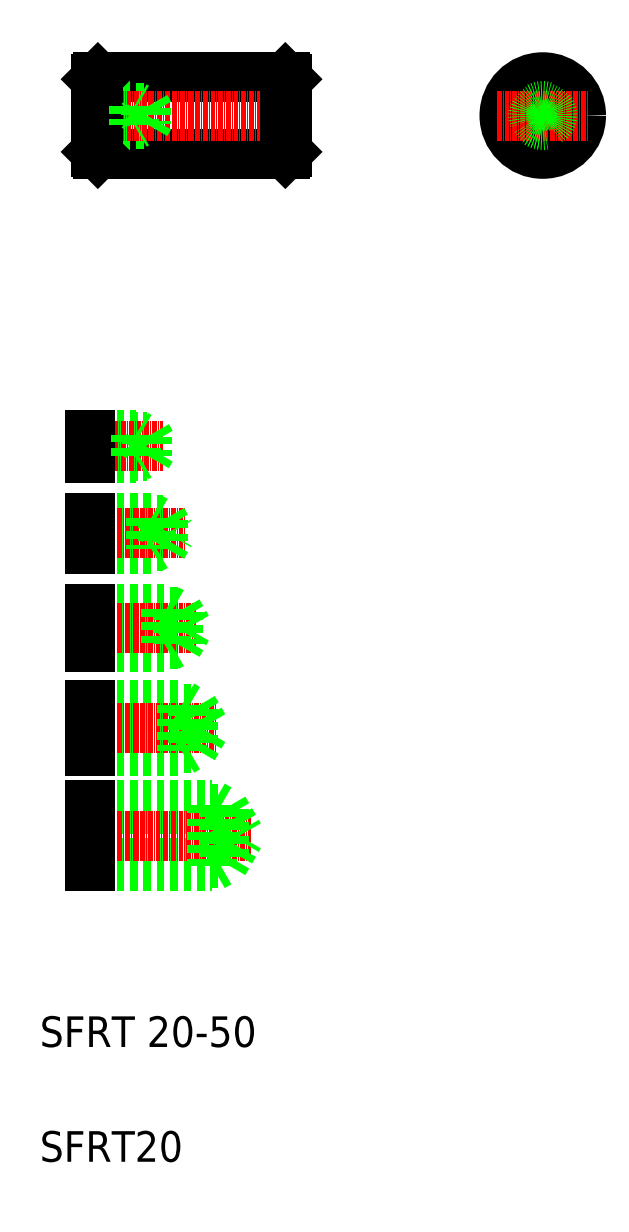
<metadata>
{"format":"dxf","ext":"dxf","renderer":"ezdxf+matplotlib","layout":"modelspace","background":"white","min_lineweight":24,"dpi":150}
</metadata>
<code>
0
SECTION
2
ENTITIES
0
TEXT
8
0
10
211
20
64.83
30
0
40
8
1
SFRT 20-50
0
TEXT
8
0
10
211
20
34.83
30
0
40
8
1
SFRT20
0
LINE
8
0
10
224.1
20
127
30
0
11
259.1
21
127
31
0
0
LINE
8
0
10
224.1
20
113
30
0
11
259.1
21
113
31
0
0
LINE
8
0
10
224.1
20
112
30
0
11
256.1
21
112
31
0
0
LINE
8
0
10
224.1
20
128
30
0
11
256.1
21
128
31
0
0
LINE
8
CENTER
10
221.3
20
120
30
0
11
266.1
21
120
31
0
0
LINE
8
0
10
224.1
20
128
30
0
11
224.1
21
112
31
0
0
LINE
8
0
10
259.1
20
127
30
0
11
259.1
21
113
31
0
0
LINE
8
0
10
256.1
20
128
30
0
11
256.1
21
112
31
0
0
LINE
8
0
10
259.1
20
113
30
0
11
263.1
21
120
31
0
0
LINE
8
0
10
256.1
20
112
30
0
11
257.8
21
113
31
0
0
LINE
8
0
10
259.1
20
127
30
0
11
263.1
21
120
31
0
0
LINE
8
0
10
256.1
20
128
30
0
11
257.8
21
127
31
0
0
LINE
8
0
10
224.1
20
170
30
0
11
247.1
21
170
31
0
0
LINE
8
0
10
224.1
20
178.5
30
0
11
247.1
21
178.5
31
0
0
LINE
8
0
10
224.1
20
179.3
30
0
11
244.1
21
179.3
31
0
0
LINE
8
0
10
224.1
20
169.3
30
0
11
244.1
21
169.3
31
0
0
LINE
8
0
10
224.1
20
219.4
30
0
11
239.1
21
219.4
31
0
0
LINE
8
0
10
224.1
20
224.4
30
0
11
239.1
21
224.4
31
0
0
LINE
8
0
10
224.1
20
218.9
30
0
11
236.1
21
218.9
31
0
0
LINE
8
0
10
224.1
20
224.9
30
0
11
236.1
21
224.9
31
0
0
LINE
8
0
10
224.1
20
195.1
30
0
11
240.1
21
195.1
31
0
0
LINE
8
0
10
224.1
20
203.1
30
0
11
240.1
21
203.1
31
0
0
LINE
8
0
10
224.1
20
195.7
30
0
11
243.1
21
195.7
31
0
0
LINE
8
0
10
224.1
20
202.4
30
0
11
243.1
21
202.4
31
0
0
LINE
8
0
10
224.1
20
154.2
30
0
11
248.1
21
154.2
31
0
0
LINE
8
0
10
224.1
20
142.2
30
0
11
248.1
21
142.2
31
0
0
LINE
8
0
10
224.1
20
153.3
30
0
11
251.1
21
153.3
31
0
0
LINE
8
0
10
224.1
20
143
30
0
11
251.1
21
143
31
0
0
LINE
8
CENTER
10
221.3
20
148.2
30
0
11
257.1
21
148.2
31
0
0
LINE
8
CENTER
10
221.3
20
199.1
30
0
11
249.2
21
199.1
31
0
0
LINE
8
CENTER
10
222.3
20
221.9
30
0
11
243.3
21
221.9
31
0
0
LINE
8
CENTER
10
221.3
20
174.3
30
0
11
251.7
21
174.3
31
0
0
LINE
8
0
10
224.1
20
203.1
30
0
11
224.1
21
195.1
31
0
0
LINE
8
0
10
224.1
20
154.2
30
0
11
224.1
21
142.2
31
0
0
LINE
8
0
10
224.1
20
179.3
30
0
11
224.1
21
169.3
31
0
0
LINE
8
0
10
224.1
20
224.9
30
0
11
224.1
21
218.9
31
0
0
LINE
8
0
10
240.1
20
203.1
30
0
11
240.1
21
195.1
31
0
0
LINE
8
0
10
243.1
20
202.4
30
0
11
243.1
21
195.7
31
0
0
LINE
8
0
10
243.1
20
195.7
30
0
11
245.1
21
199.1
31
0
0
LINE
8
0
10
251.1
20
153.3
30
0
11
254.1
21
148.2
31
0
0
LINE
8
0
10
251.1
20
143
30
0
11
254.1
21
148.2
31
0
0
LINE
8
0
10
248.1
20
154.2
30
0
11
248.1
21
142.2
31
0
0
LINE
8
0
10
251.1
20
153.3
30
0
11
251.1
21
143
31
0
0
LINE
8
0
10
248.1
20
142.2
30
0
11
249.6
21
143
31
0
0
LINE
8
0
10
248.1
20
154.2
30
0
11
249.6
21
153.3
31
0
0
LINE
8
0
10
247.1
20
178.5
30
0
11
247.1
21
170
31
0
0
LINE
8
0
10
244.1
20
179.3
30
0
11
244.1
21
169.3
31
0
0
LINE
8
0
10
247.1
20
170
30
0
11
249.6
21
174.3
31
0
0
LINE
8
0
10
244.1
20
169.3
30
0
11
245.4
21
170
31
0
0
LINE
8
0
10
244.1
20
179.3
30
0
11
245.4
21
178.5
31
0
0
LINE
8
0
10
247.1
20
178.5
30
0
11
249.6
21
174.3
31
0
0
LINE
8
0
10
240.1
20
195.1
30
0
11
241.2
21
195.7
31
0
0
LINE
8
0
10
240.1
20
203.1
30
0
11
241.2
21
202.4
31
0
0
LINE
8
0
10
243.1
20
202.4
30
0
11
245.1
21
199.1
31
0
0
LINE
8
0
10
236.1
20
224.9
30
0
11
236.1
21
218.9
31
0
0
LINE
8
0
10
239.1
20
224.4
30
0
11
240.5
21
221.9
31
0
0
LINE
8
0
10
239.1
20
224.4
30
0
11
239.1
21
219.4
31
0
0
LINE
8
0
10
236.1
20
218.9
30
0
11
237
21
219.4
31
0
0
LINE
8
0
10
239.1
20
219.4
30
0
11
240.5
21
221.9
31
0
0
LINE
8
0
10
236.1
20
224.9
30
0
11
237
21
224.4
31
0
0
LINE
8
0
10
226.2
20
318.3
30
0
11
275.2
21
318.3
31
0
0
LINE
8
0
10
226.2
20
298.3
30
0
11
275.2
21
298.3
31
0
0
LINE
8
0
10
225.7
20
306.2
30
0
11
238.7
21
306.2
31
0
0
LINE
8
0
10
225.7
20
310.4
30
0
11
238.7
21
310.4
31
0
0
LINE
8
0
10
225.7
20
305.8
30
0
11
235.7
21
305.8
31
0
0
LINE
8
0
10
225.7
20
310.8
30
0
11
235.7
21
310.8
31
0
0
LINE
8
CENTER
10
223.7
20
308.3
30
0
11
277.7
21
308.3
31
0
0
LINE
8
0
10
225.7
20
317.8
30
0
11
225.7
21
298.8
31
0
0
LINE
8
0
10
226.2
20
318.3
30
0
11
226.2
21
298.3
31
0
0
LINE
8
0
10
225.7
20
298.8
30
0
11
226.2
21
298.3
31
0
0
LINE
8
0
10
225.7
20
317.8
30
0
11
226.2
21
318.3
31
0
0
LINE
8
0
10
235.7
20
310.8
30
0
11
235.7
21
305.8
31
0
0
LINE
8
0
10
235.7
20
305.8
30
0
11
236.3
21
306.1
31
0
0
LINE
8
0
10
235.7
20
310.8
30
0
11
236.3
21
310.4
31
0
0
LINE
8
0
10
238.7
20
310.4
30
0
11
238.7
21
306.2
31
0
0
LINE
8
0
10
238.7
20
306.2
30
0
11
239.9
21
308.3
31
0
0
LINE
8
0
10
238.7
20
310.4
30
0
11
239.9
21
308.3
31
0
0
LINE
8
0
10
275.7
20
317.8
30
0
11
275.7
21
298.8
31
0
0
LINE
8
0
10
275.2
20
318.3
30
0
11
275.2
21
298.3
31
0
0
LINE
8
0
10
275.2
20
298.3
30
0
11
275.7
21
298.8
31
0
0
LINE
8
0
10
275.7
20
308.3
30
0
11
275.7
21
308.3
31
0
0
LINE
8
0
10
275.7
20
313
30
0
11
275.7
21
313
31
0
0
LINE
8
0
10
275.2
20
318.3
30
0
11
275.7
21
317.8
31
0
0
LINE
8
CENTER
10
342.5
20
320.3
30
0
11
342.5
21
296.3
31
0
0
CIRCLE
8
0
10
342.5
20
308.3
30
0
40
10
0
LINE
8
CENTER
10
330.5
20
308.3
30
0
11
354.5
21
308.3
31
0
0
CIRCLE
8
0
10
342.5
20
308.3
30
0
40
2.5
0
CIRCLE
8
0
10
342.5
20
308.3
30
0
40
2.1
0
ENDSEC
0
EOF

</code>
